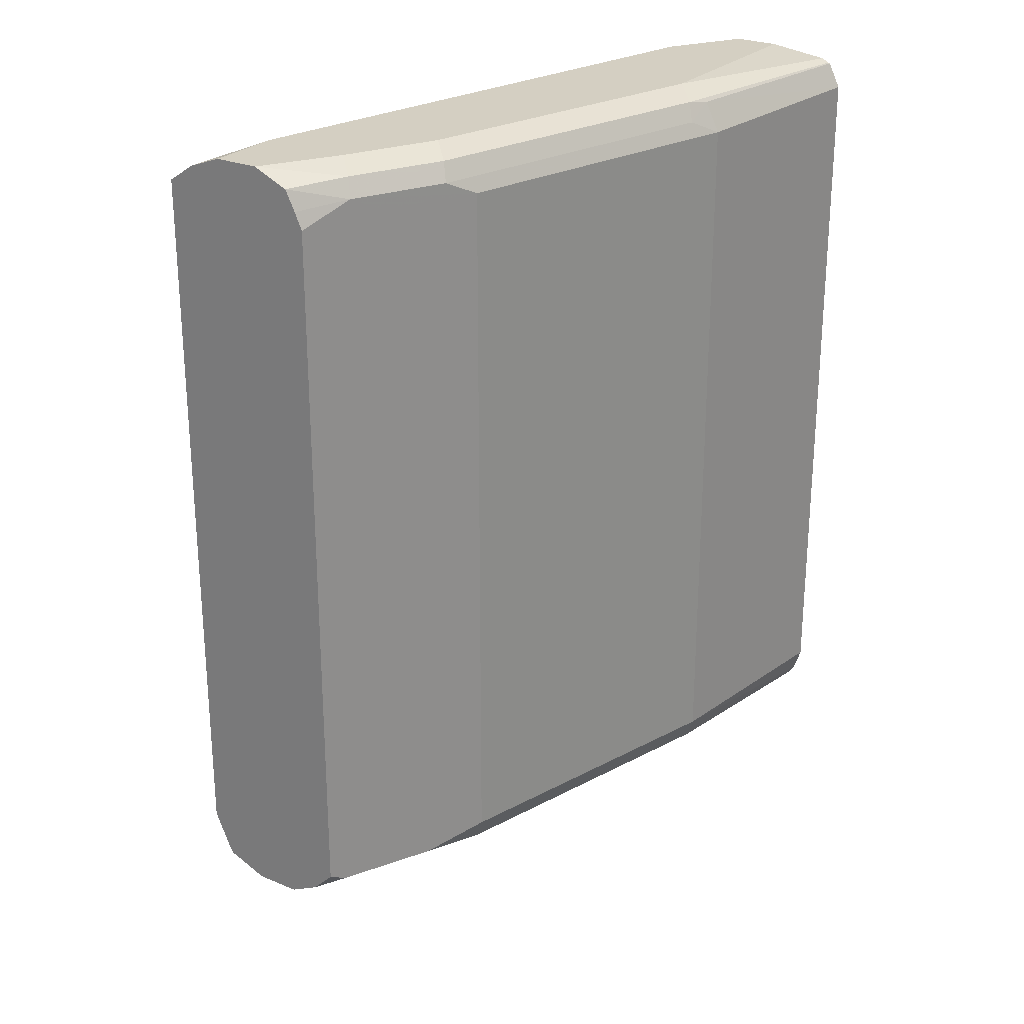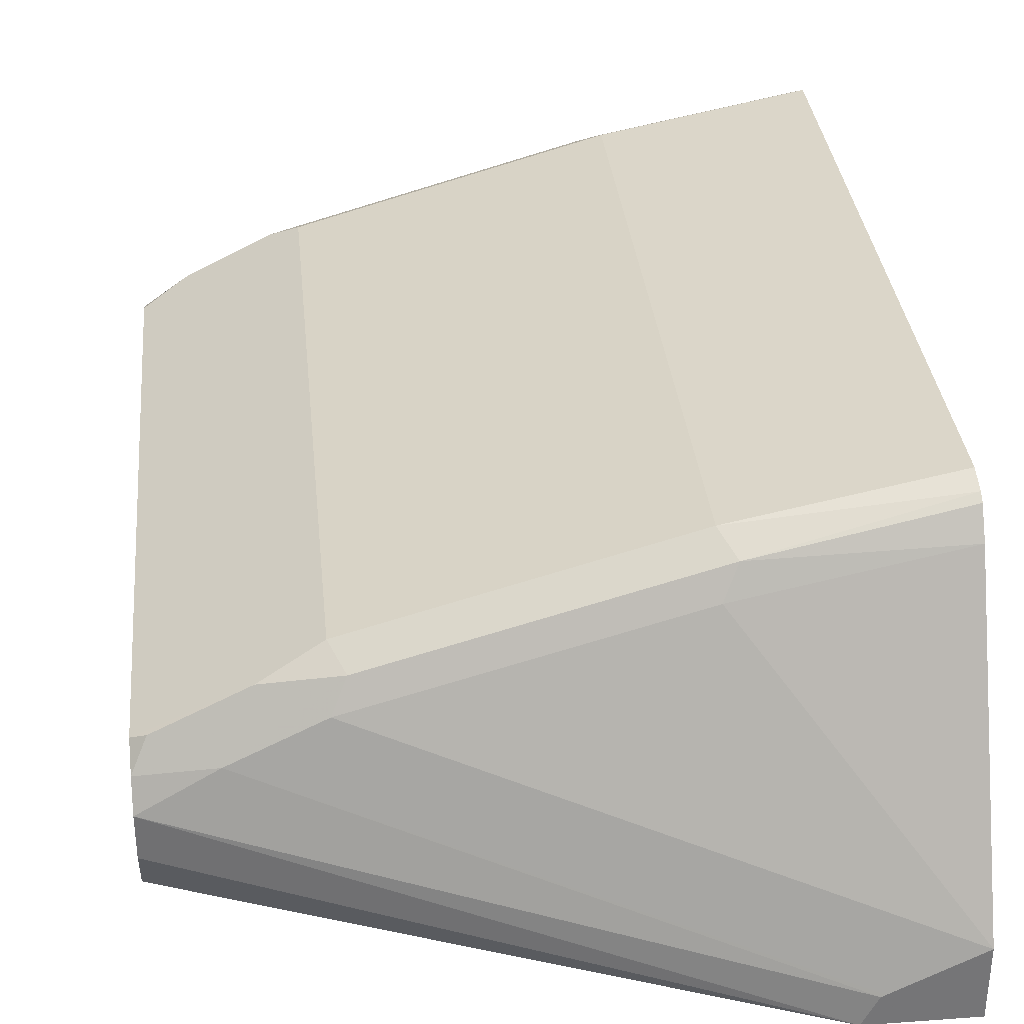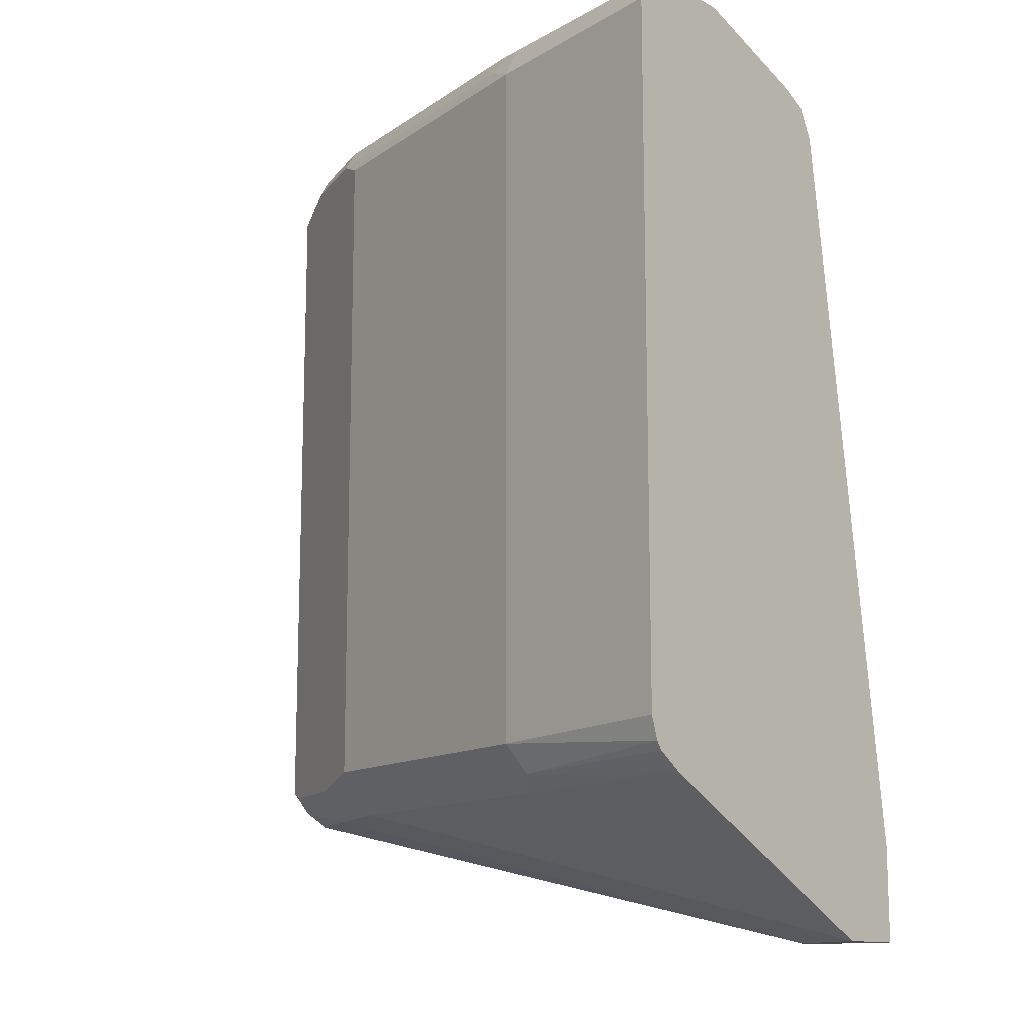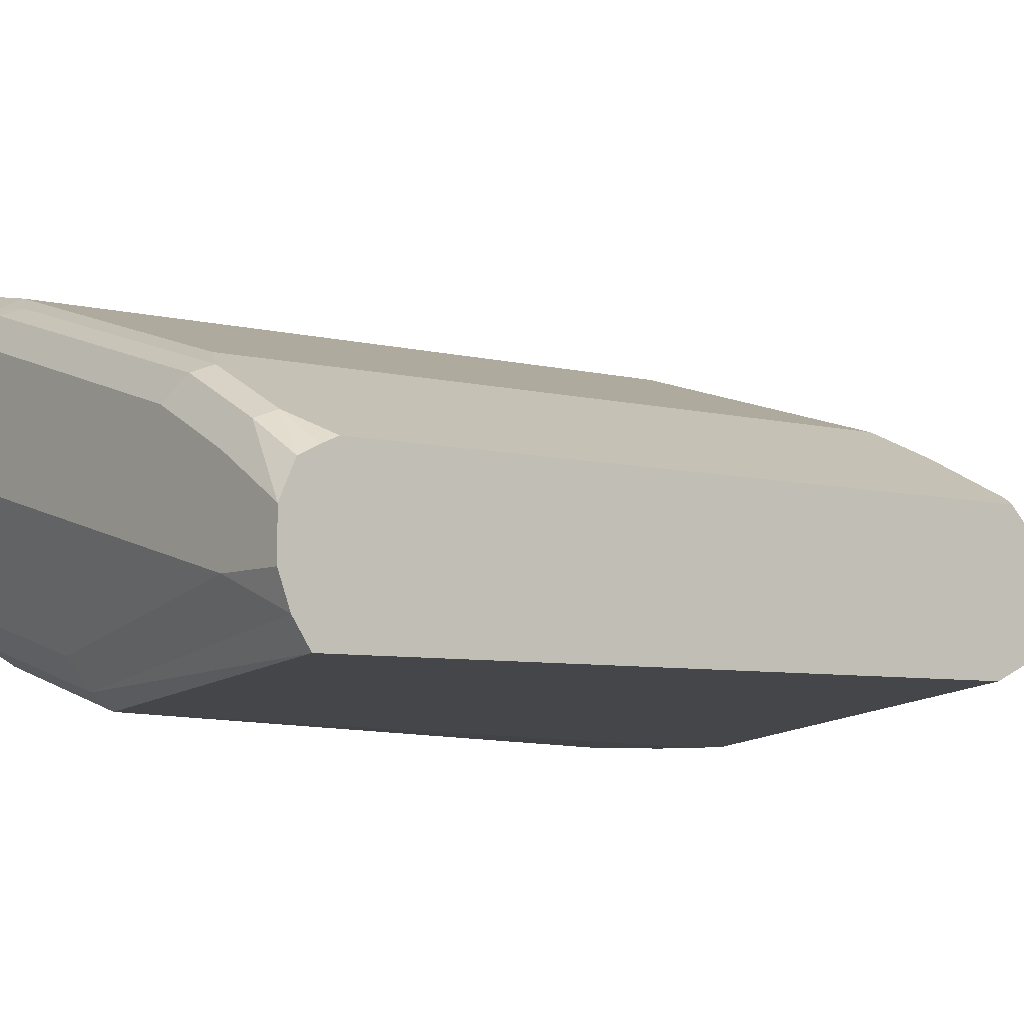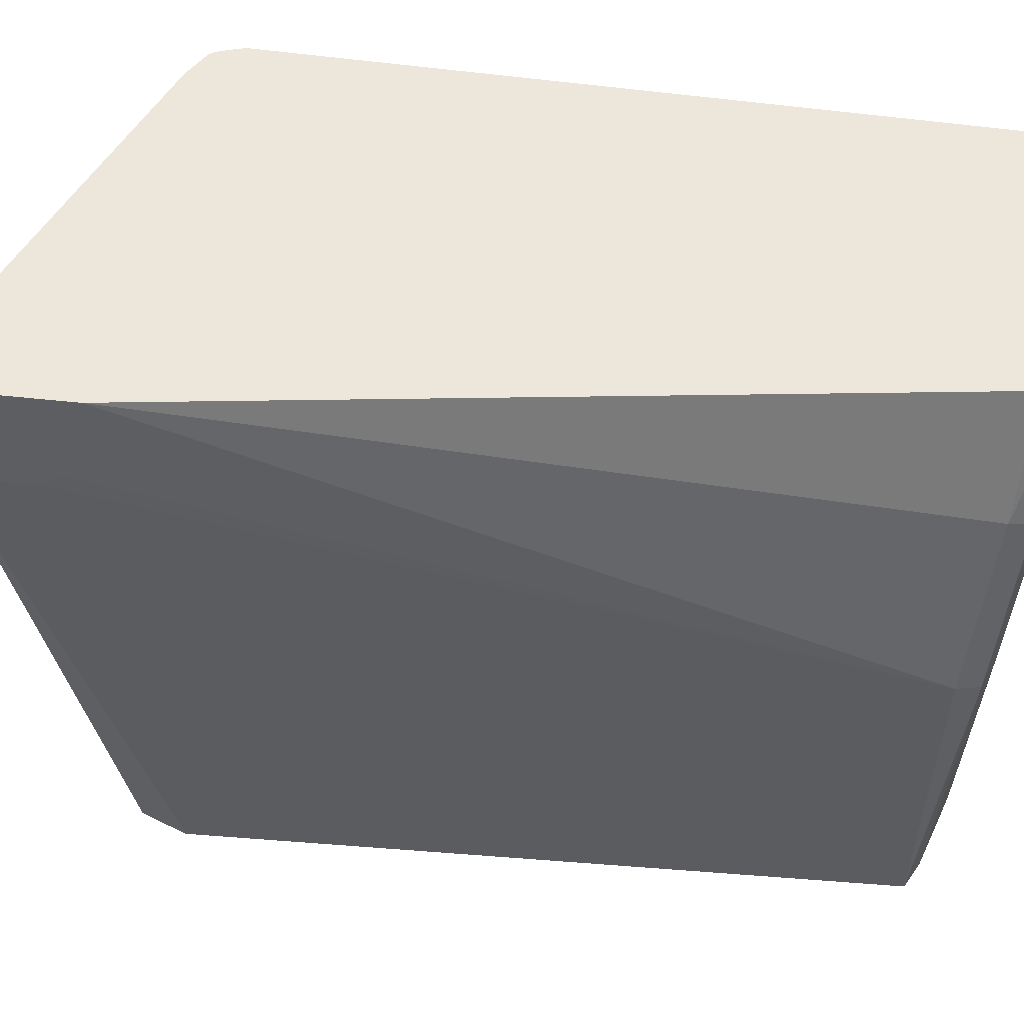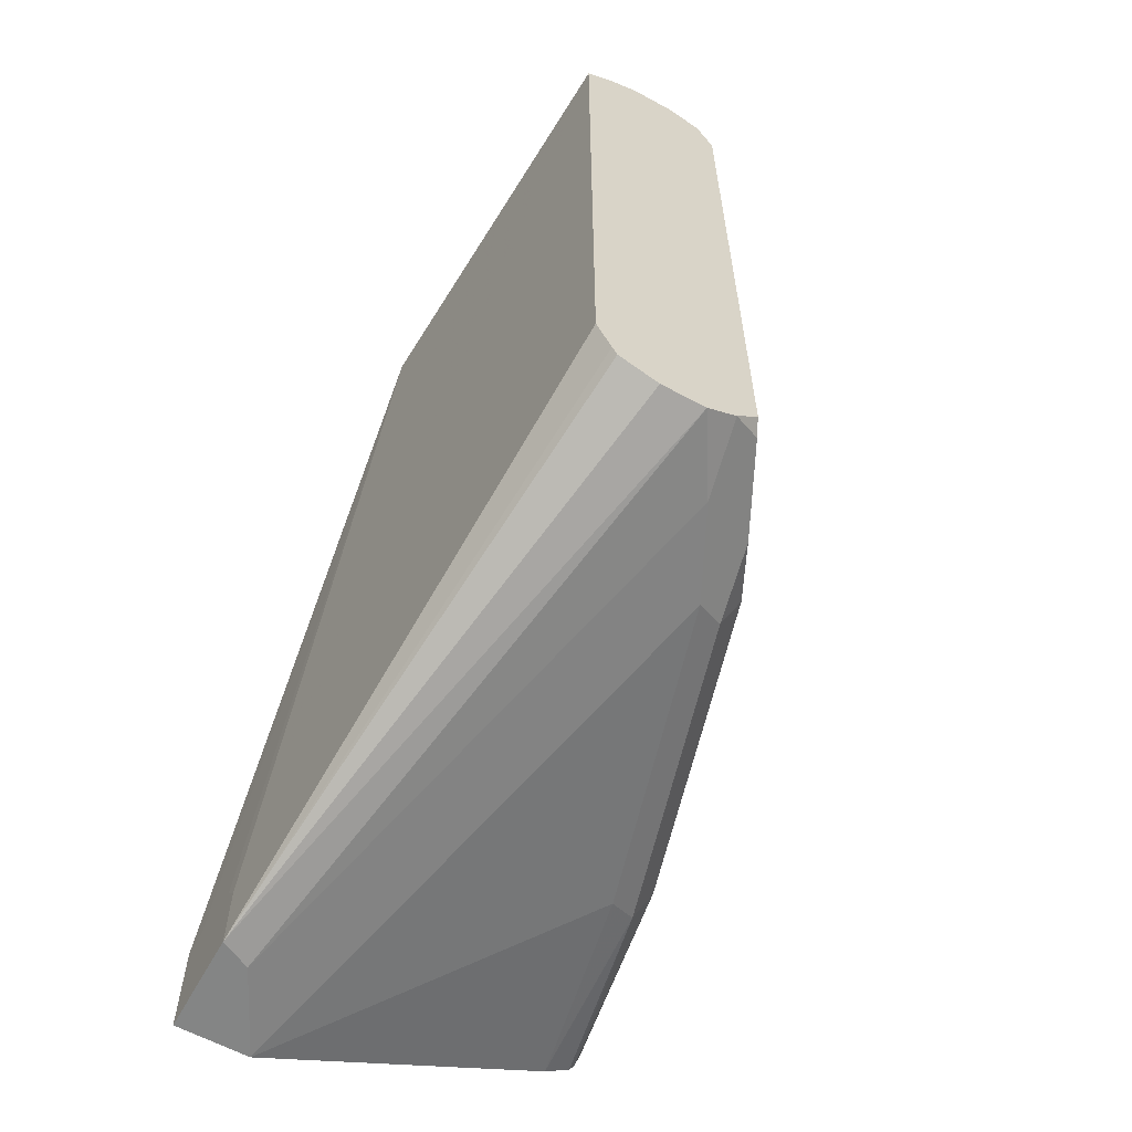
<metadata>
{"format":"obj","ext":"obj","renderer":"f3d","projection":"perspective","resolution":1024,"background":"white","views":[{"elev":25.8,"azim":123.6,"up":"+Z"},{"elev":33.8,"azim":174.3,"up":"+Y"},{"elev":-12.9,"azim":-139.7,"up":"+Z"},{"elev":-6.3,"azim":52.1,"up":"+Y"},{"elev":-38.3,"azim":-98.1,"up":"+Y"},{"elev":-61.6,"azim":61.2,"up":"+Z"}]}
</metadata>
<code>
v -0.2142 0.03386 0.7619
v -0.1862 0.01693 0.7619
v -0.2142 0.05078 0.7619
v -0.2142 -0.01693 0.7449
v 0.01693 -0.03386 0.7619
v -0.1693 -0.03386 0.7449
v -0.1354 0.05078 0.7619
v -0.2142 0.07357 0.759
v -0.2142 -0.02801 0.7394
v 0.04514 -0.04628 0.7574
v 0.04514 -0.03386 0.7619
v -0.1016 -0.05078 0.7449
v -0.2142 -0.02821 0.7393
v -0.1636 -0.04514 0.7393
v -0.09592 -0.06208 0.7393
v -0.01695 0.01693 0.7619
v -0.127 0.05925 0.7577
v -0.2116 0.07618 0.7577
v -0.2142 0.07705 0.7572
v 0.04514 -0.05644 0.7506
v 0.04514 -0.01693 0.7619
v -0.2142 -0.02831 0.7391
v -0.1919 -0.0395 0.7337
v -0.1693 -0.05078 0.728
v -0.1016 -0.06772 0.728
v 0.01693 7.75e-06 0.7619
v -0.008491 0.02539 0.7577
v -0.1242 0.06208 0.7506
v -0.1354 0.06208 0.7562
v -0.2142 0.08173 0.7479
v -0.1748 -0.07357 0.4288
v 0.04514 -0.05644 0.4797
v 0.02539 0.00846 0.7577
v 0.04514 -0.003762 0.756
v -0.2142 -0.03386 0.728
v -0.2142 -0.07357 0.4402
v -0.2032 -0.07357 0.4402
v -0.1804 -0.07357 0.4354
v -0.1752 -0.07357 0.4294
v -0.1749 -0.07357 0.4291
v 0.0282 0.01129 0.7506
v -0.005646 0.02821 0.7506
v -0.01695 0.03386 0.7449
v -0.1354 0.06772 0.7449
v -0.2142 0.08173 0.477
v -0.1748 -0.07357 0.4024
v 0.04514 -0.05078 0.467
v 0.04514 7.75e-06 0.7485
v -0.2142 -0.07357 0.4024
v 0.04514 0.00282 0.7422
v 0.01693 0.01693 0.7449
v -0.01695 0.03386 0.4741
v -0.1354 0.06772 0.4741
v -0.2142 0.0788 0.4683
v -0.1749 -0.07336 0.4024
v 0.04514 -0.01693 0.4572
v 0.04514 -0.03386 0.4572
v 0.04514 -0.04891 0.4633
v -0.2142 -0.04525 0.4024
v 0.04514 0.00282 0.4713
v 0.01693 0.01693 0.4741
v 0.005629 0.02257 0.4684
v -0.008491 0.02539 0.4656
v -0.02258 0.02821 0.4628
v -0.1411 0.06208 0.4628
v -0.2142 0.0767 0.4651
v -0.1806 -0.06208 0.4024
v 0.01693 7.75e-06 0.4572
v 0.04514 -0.005632 0.4628
v -0.2112 -0.04677 0.4024
v -0.2142 0.06655 0.4583
v -0.1354 0.05078 0.4572
v -0.01695 0.01693 0.4572
v 0.0395 0.005632 0.4684
v -0.1822 -0.06126 0.4024
f 32 46 47
f 33 34 41
f 34 48 41
f 41 48 50
f 41 50 51
f 41 51 43
f 43 53 44
f 43 61 52
f 43 52 53
f 45 53 54
f 46 49 59
f 46 70 75
f 31 49 46
f 46 59 70
f 43 51 61
f 31 36 49
f 27 42 28
f 31 39 38
f 46 75 67
f 25 37 38
f 25 38 39
f 25 39 40
f 25 40 31
f 26 33 27
f 27 33 41
f 27 41 42
f 28 42 43
f 28 43 44
f 28 44 29
f 29 44 30
f 30 44 53
f 30 53 45
f 31 40 39
f 31 37 36
f 46 67 55
f 41 43 42
f 46 56 57
f 60 74 62
f 62 74 69
f 62 69 63
f 63 69 68
f 63 68 64
f 64 68 73
f 60 69 74
f 64 73 65
f 65 72 71
f 65 71 66
f 67 75 68
f 68 75 70
f 68 70 73
f 25 36 37
f 65 73 72
f 59 73 70
f 59 72 73
f 59 71 72
f 46 57 58
f 46 58 47
f 50 60 61
f 50 61 51
f 52 61 60
f 52 60 62
f 52 62 63
f 52 63 64
f 52 64 65
f 52 65 53
f 53 65 54
f 54 65 66
f 55 67 56
f 56 67 68
f 56 68 69
f 46 55 56
f 24 36 25
f 31 38 37
f 23 35 24
f 1 13 9
f 1 9 4
f 1 4 2
f 2 4 6
f 2 6 5
f 3 7 8
f 4 9 6
f 5 10 11
f 5 6 12
f 5 12 10
f 6 9 13
f 6 13 14
f 6 14 15
f 6 15 12
f 7 16 27
f 1 22 13
f 7 27 17
f 1 35 22
f 1 49 36
f 24 35 36
f 1 5 11
f 1 11 21
f 1 21 26
f 1 26 16
f 1 16 7
f 1 7 3
f 1 3 8
f 1 8 19
f 1 19 30
f 1 30 45
f 1 45 54
f 1 66 71
f 1 71 59
f 1 59 49
f 1 36 35
f 7 17 18
f 1 54 66
f 8 18 19
f 14 24 25
f 14 25 15
f 15 25 20
f 16 26 27
f 17 27 28
f 17 28 29
f 17 29 19
f 17 19 18
f 22 35 23
f 20 25 31
f 20 31 46
f 20 46 32
f 21 33 26
f 21 34 33
f 7 18 8
f 14 23 24
f 13 23 14
f 19 29 30
f 13 22 23
f 10 12 15
f 1 2 5
f 10 15 20
f 10 20 32
f 10 47 58
f 10 58 57
f 10 57 56
f 10 32 47
f 10 69 60
f 10 60 50
f 10 50 48
f 10 21 11
f 10 48 34
f 10 56 69
f 10 34 21

</code>
